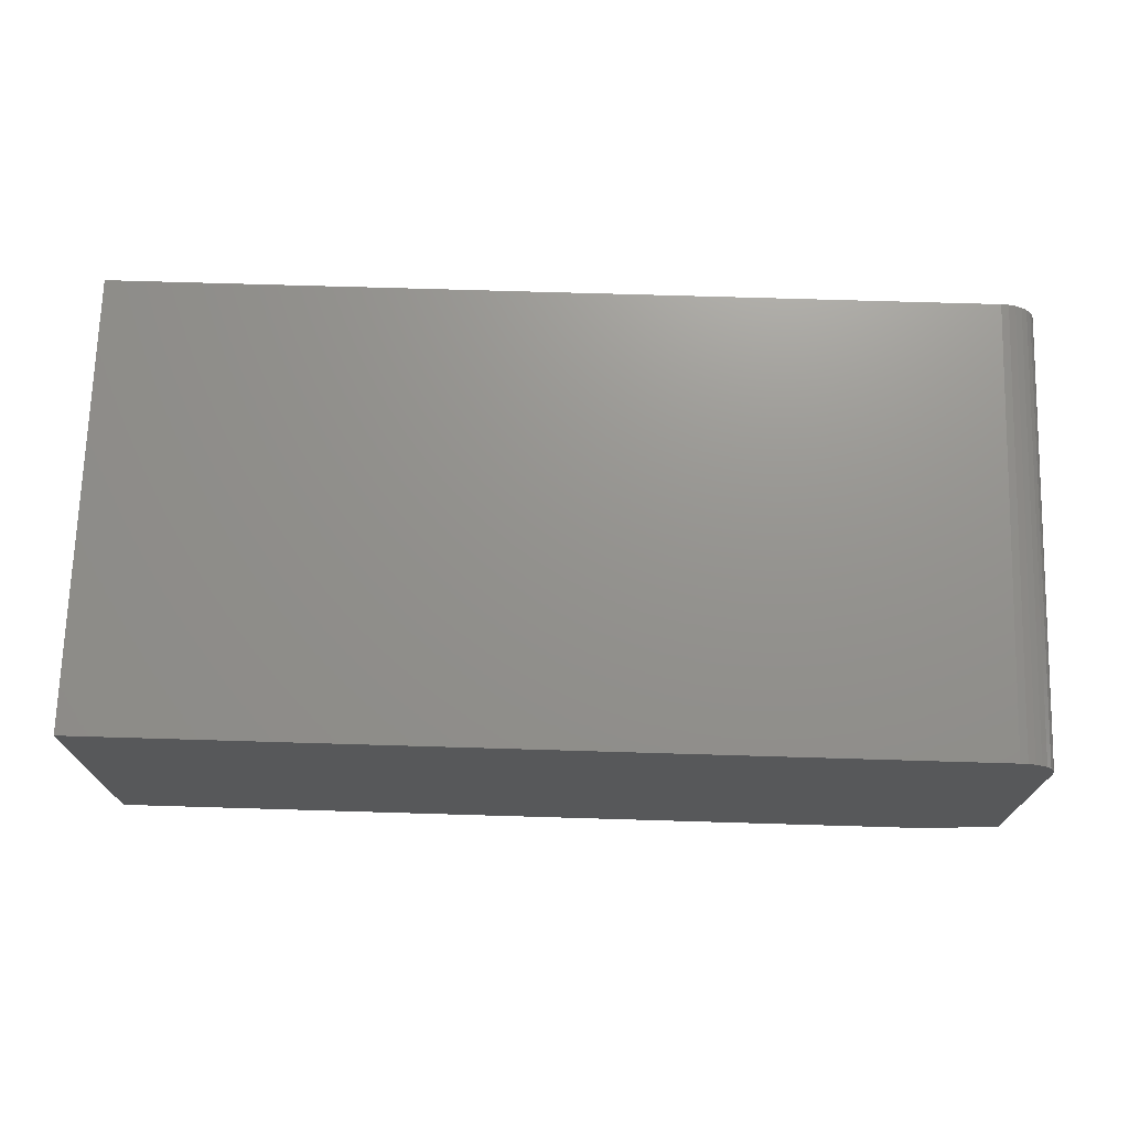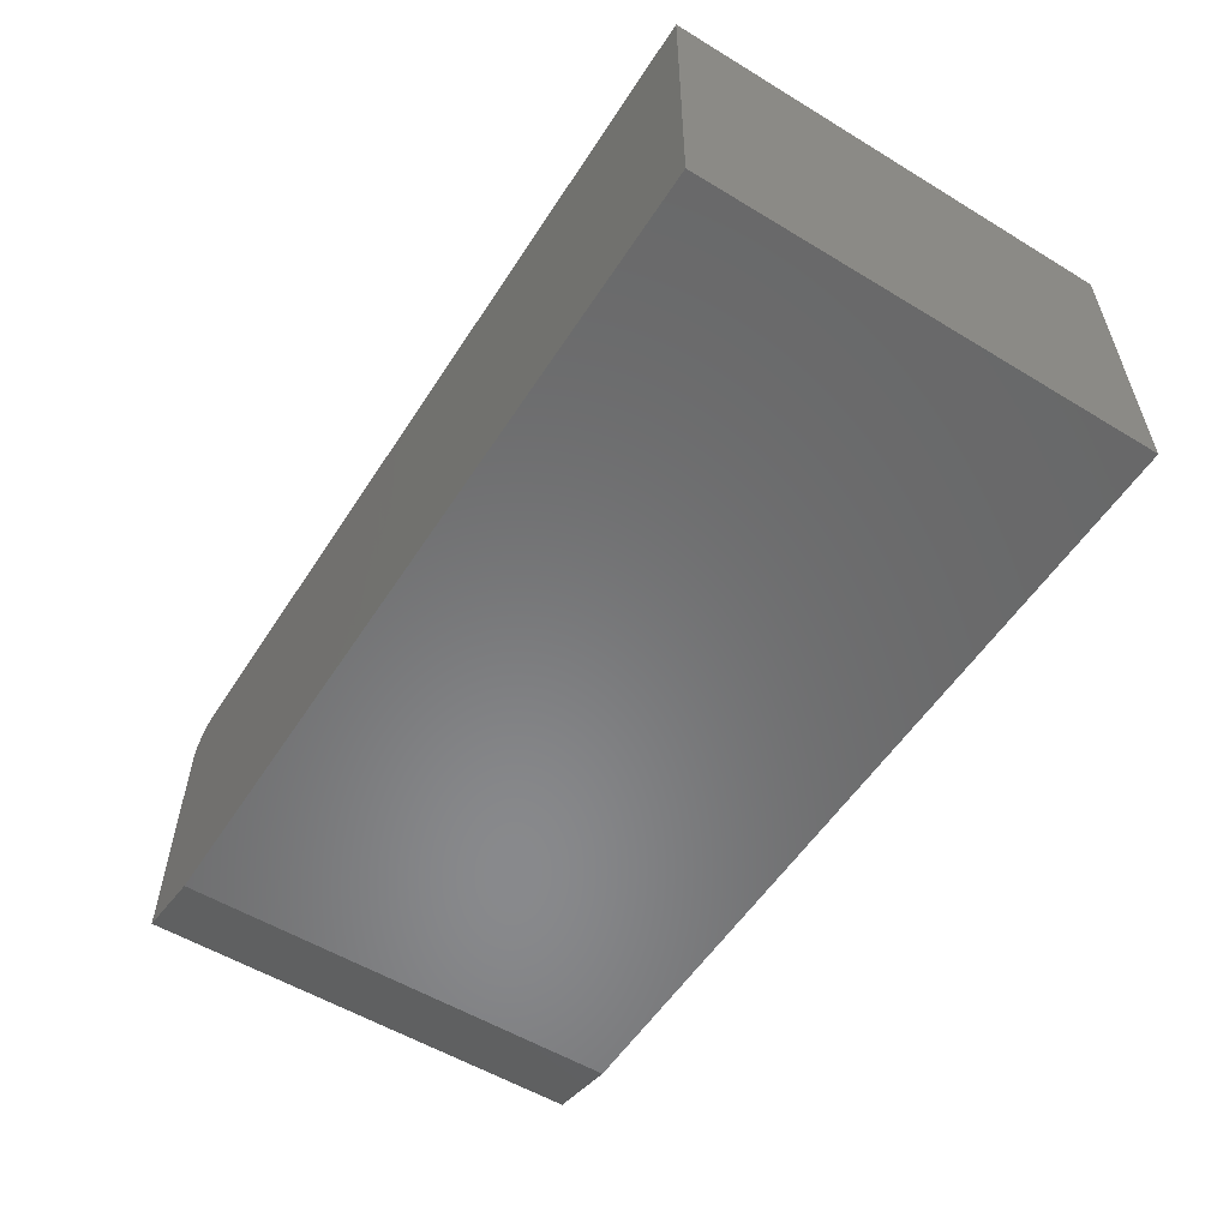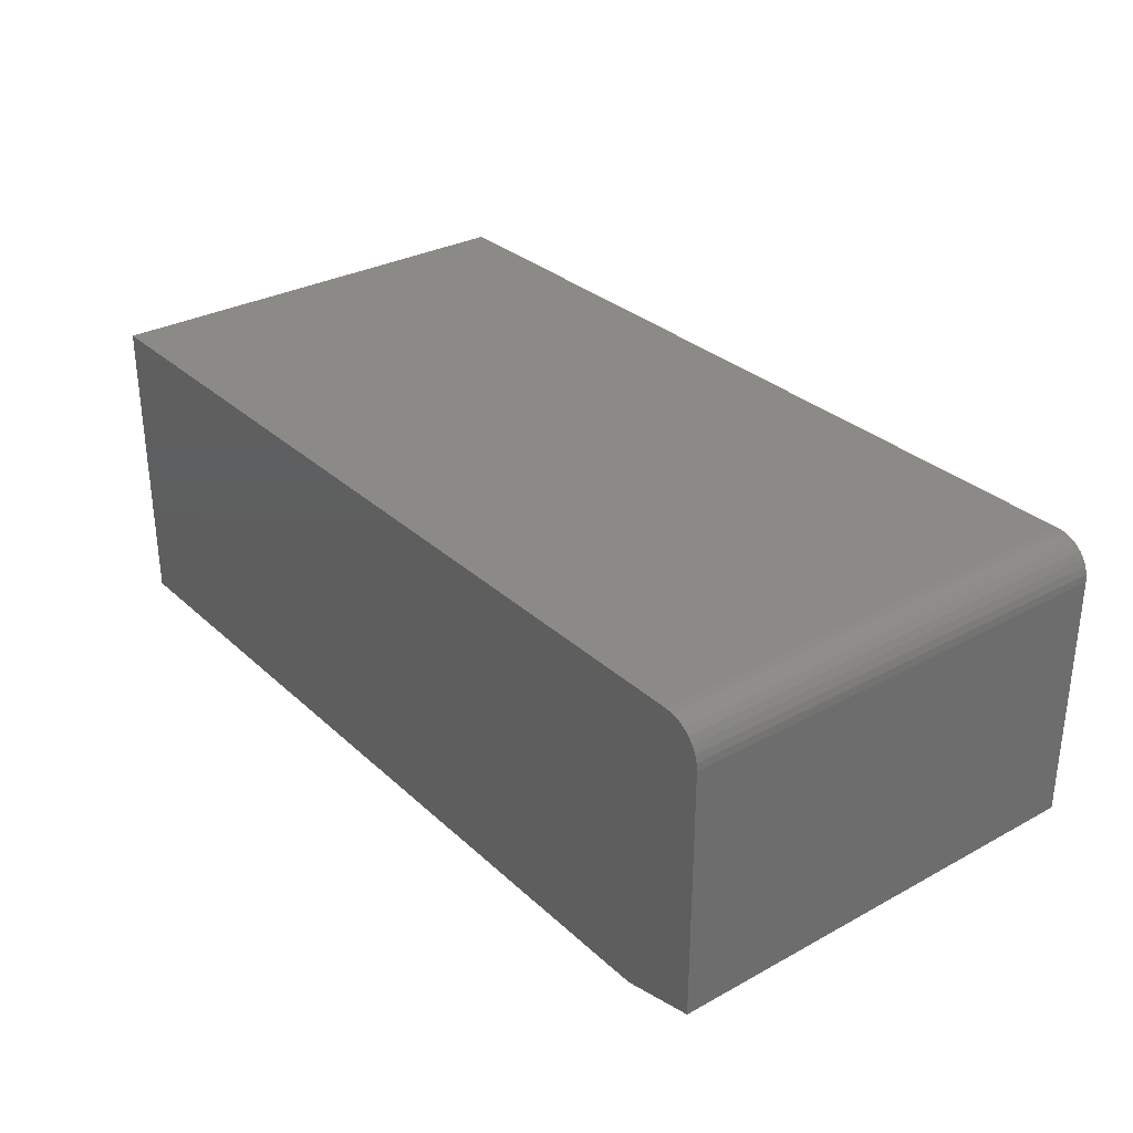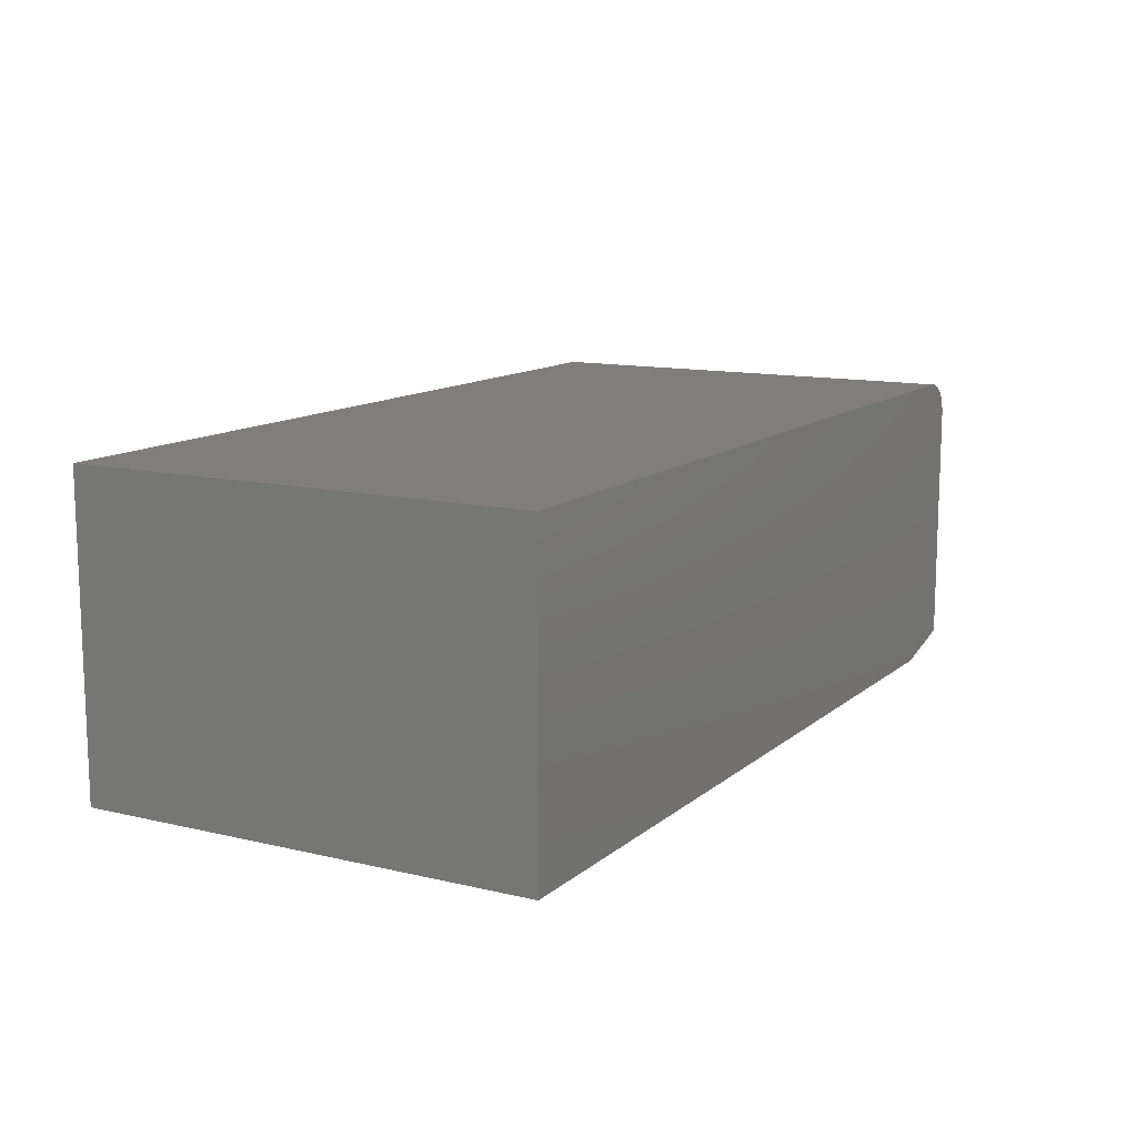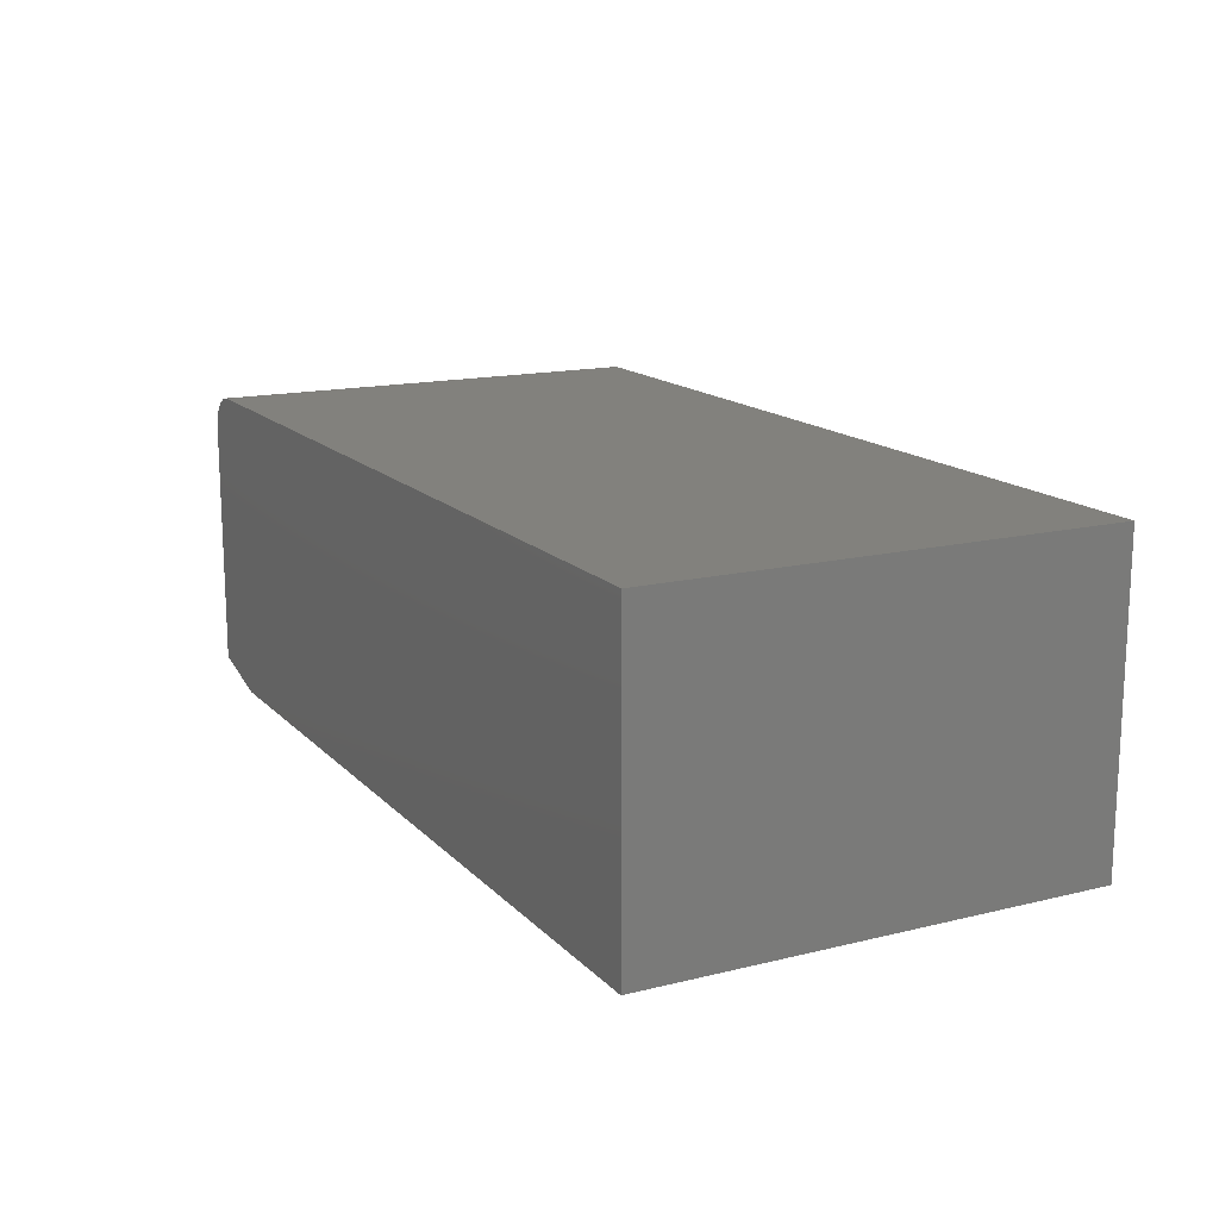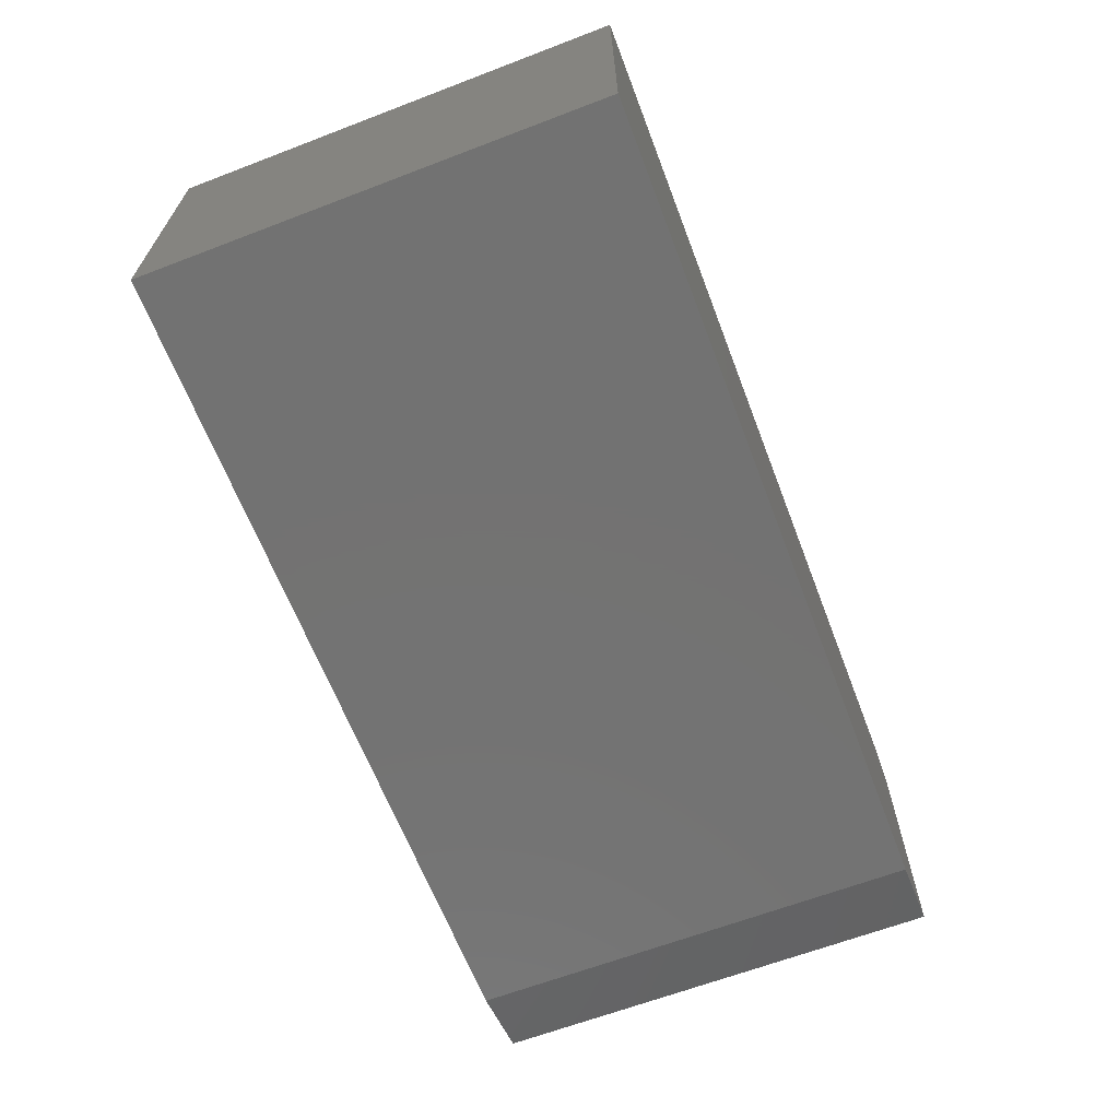
<metadata>
{"format":"stl","ext":"stl","renderer":"f3d","projection":"perspective","resolution":1024,"background":"white","views":[{"elev":71.6,"azim":1.7,"up":"+Z"},{"elev":-55.5,"azim":-122.5,"up":"+Z"},{"elev":30.9,"azim":52.1,"up":"+Z"},{"elev":12.2,"azim":-60.8,"up":"+Z"},{"elev":15.2,"azim":-117.5,"up":"+Z"},{"elev":-64.7,"azim":-69.0,"up":"+Z"}]}
</metadata>
<code>
# stl→obj: 26 verts, 48 faces
v 0.7188 -0.375 0.2526
v 0.7307 -0.375 0.2503
v 0.7248 -0.375 0.252
v 0.75 -0.375 0.01562
v 0 -0.375 0
v 0.6875 -0.375 -4.21e-17
v 1.547e-17 -0.375 0.2526
v 0.75 -0.375 0.2214
v 0.7494 -0.375 0.2275
v 0.7476 -0.375 0.2333
v 0.7447 -0.375 0.2387
v 0.7408 -0.375 0.2435
v 0.7361 -0.375 0.2474
v 0.7248 0 0.252
v 0.7307 0 0.2503
v 0.7188 0 0.2526
v 0.6875 0 -4.21e-17
v 0 0 0
v 0.75 0 0.01562
v 1.547e-17 0 0.2526
v 0.7361 0 0.2474
v 0.7408 0 0.2435
v 0.7447 0 0.2387
v 0.7476 0 0.2333
v 0.7494 0 0.2275
v 0.75 0 0.2214
f 1 2 3
f 4 5 6
f 7 5 4
f 7 4 8
f 7 8 9
f 7 9 10
f 7 10 11
f 7 11 12
f 7 12 13
f 7 13 2
f 7 2 1
f 14 15 16
f 17 18 19
f 20 16 15
f 20 15 21
f 20 21 22
f 20 22 23
f 20 23 24
f 20 24 25
f 20 25 26
f 20 26 19
f 20 19 18
f 19 26 4
f 4 26 8
f 1 16 7
f 7 16 20
f 16 1 14
f 14 1 3
f 14 3 15
f 15 3 2
f 15 2 21
f 21 2 13
f 21 13 22
f 22 13 12
f 22 12 23
f 23 12 11
f 23 11 24
f 24 11 10
f 24 10 25
f 25 10 9
f 25 9 26
f 26 9 8
f 5 18 6
f 6 18 17
f 6 17 4
f 4 17 19
f 20 18 7
f 7 18 5

</code>
